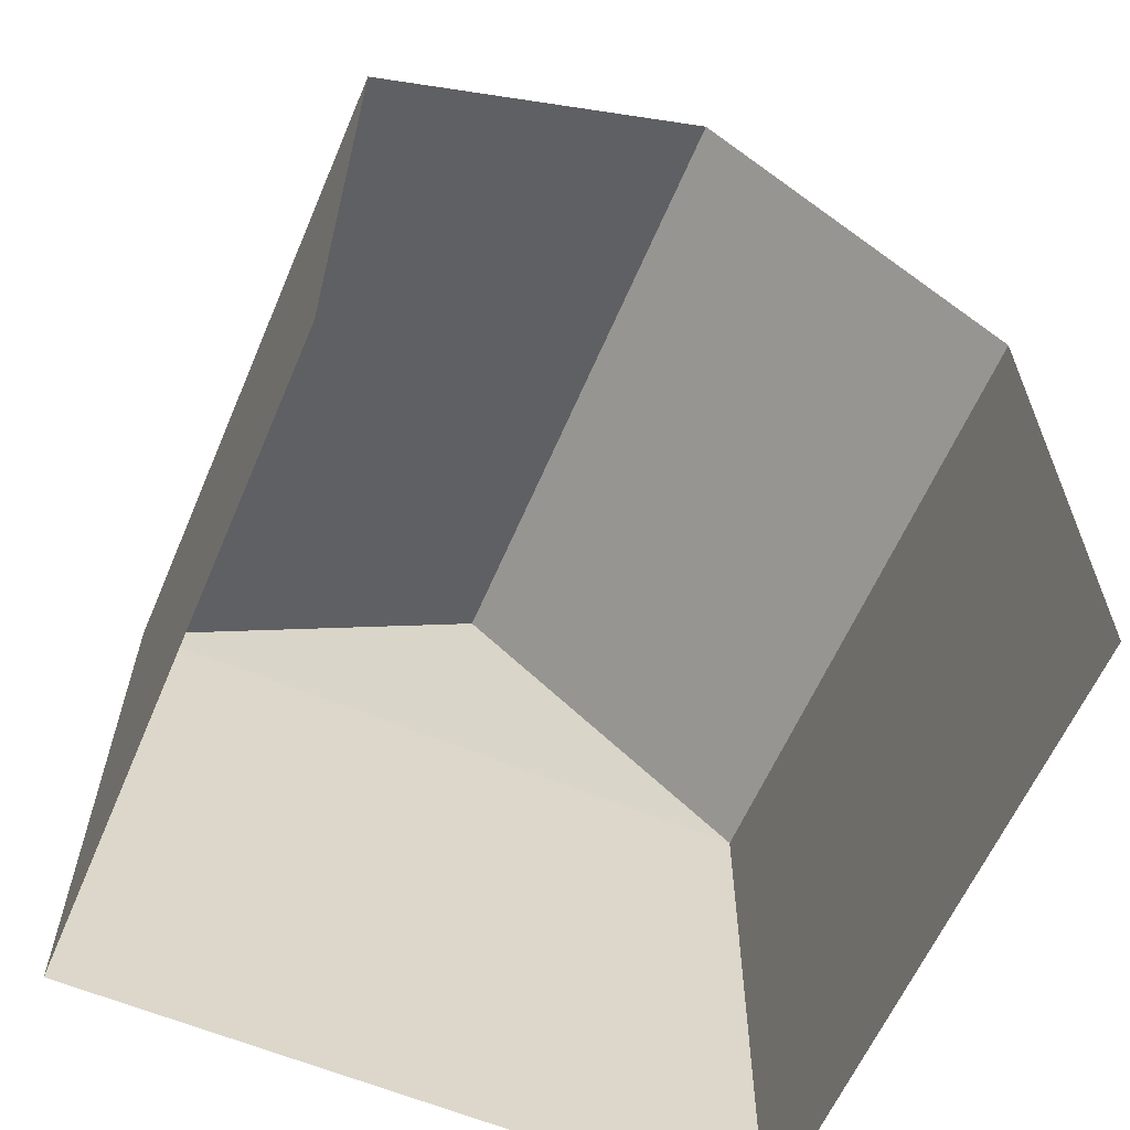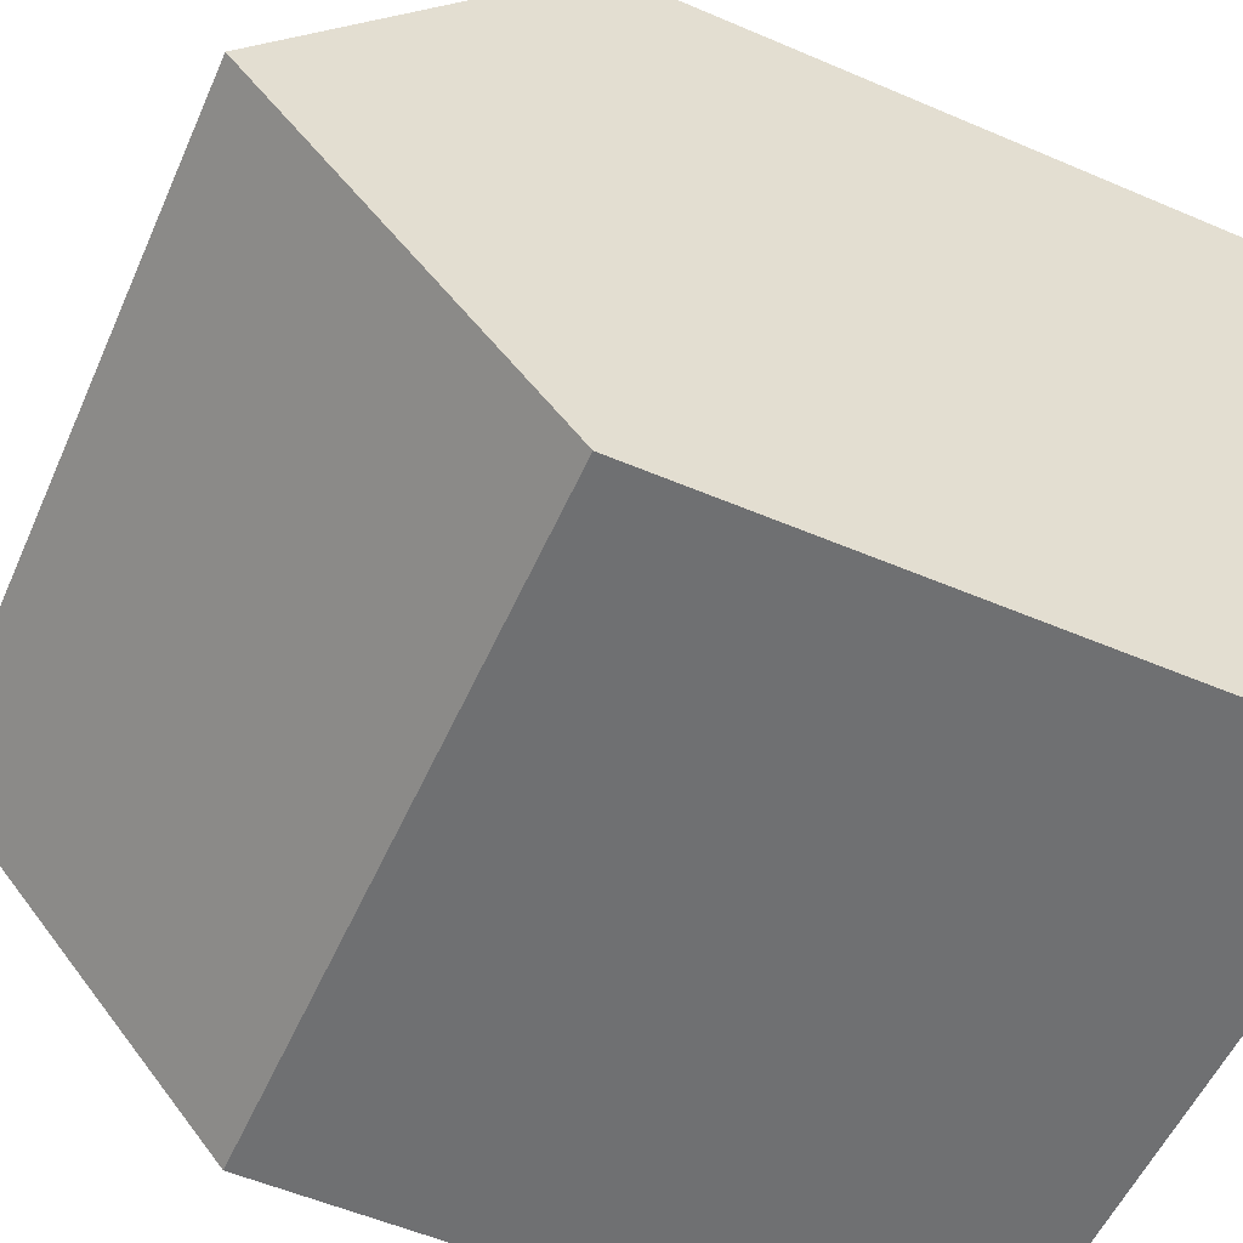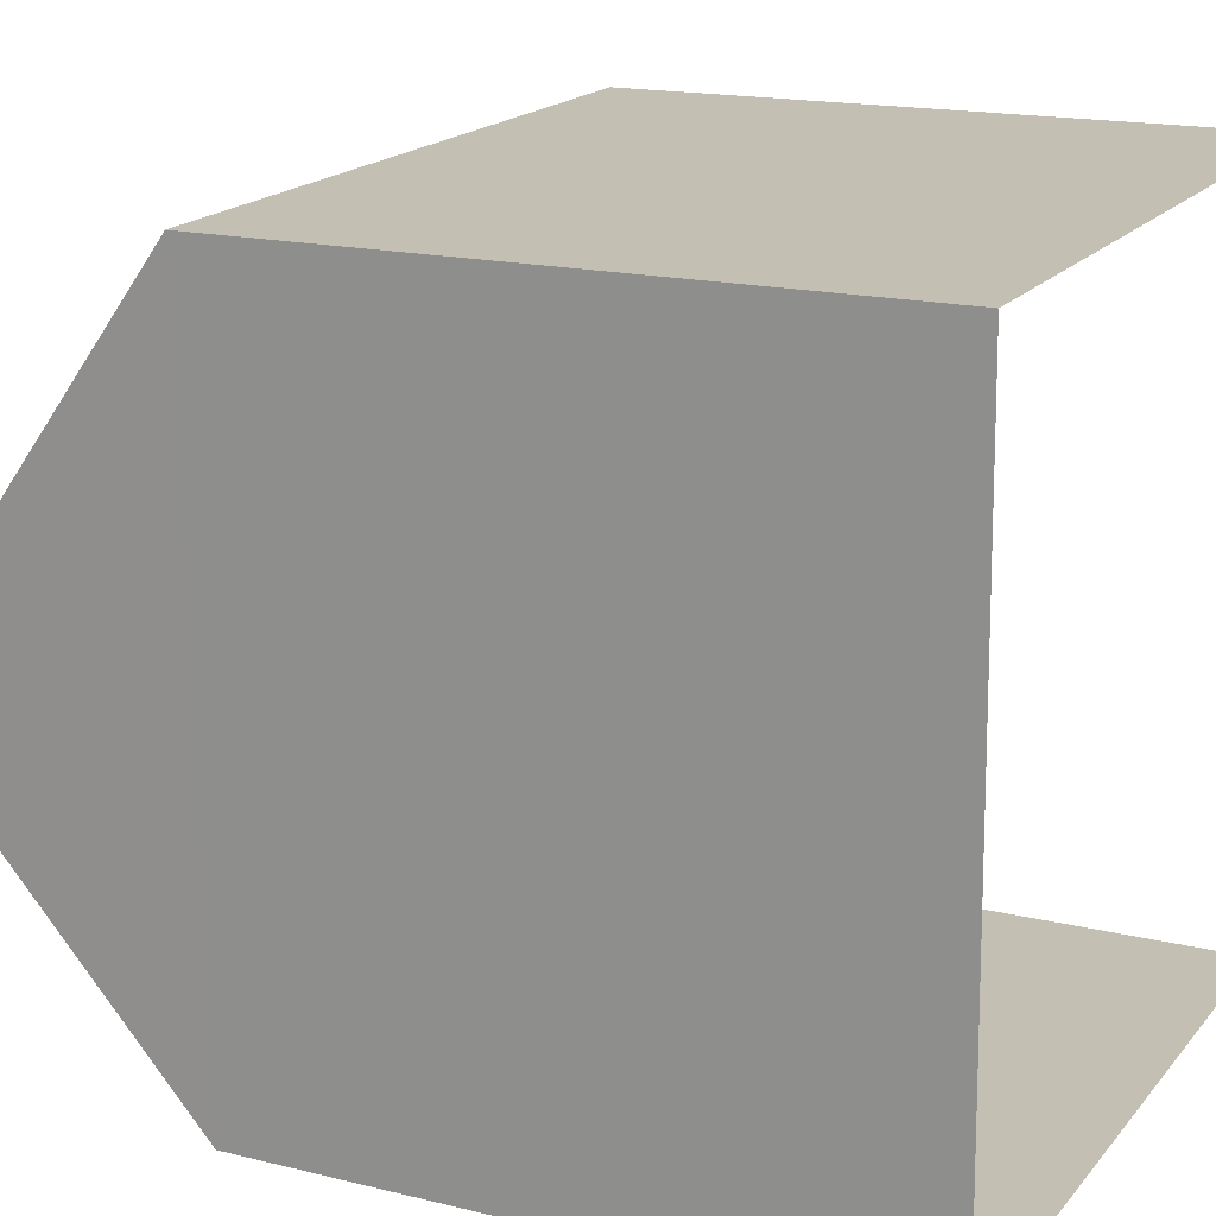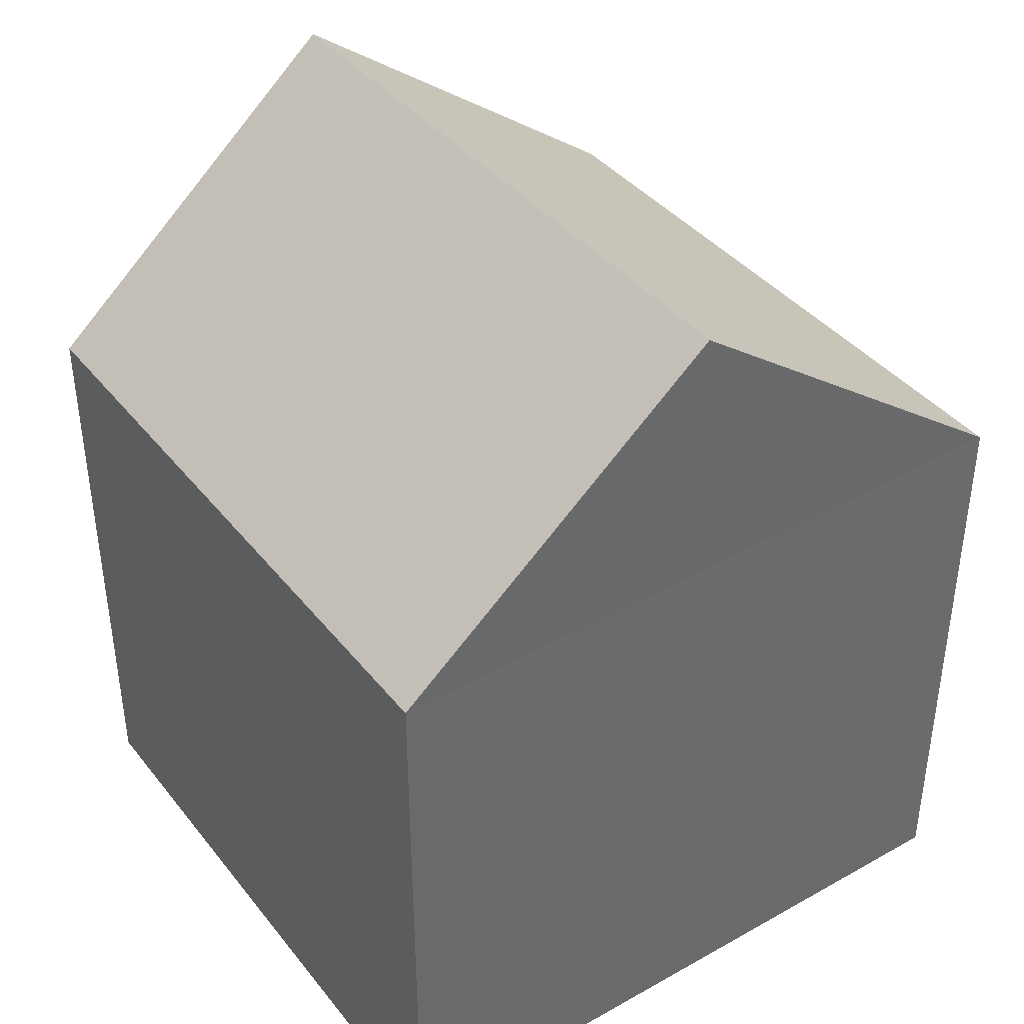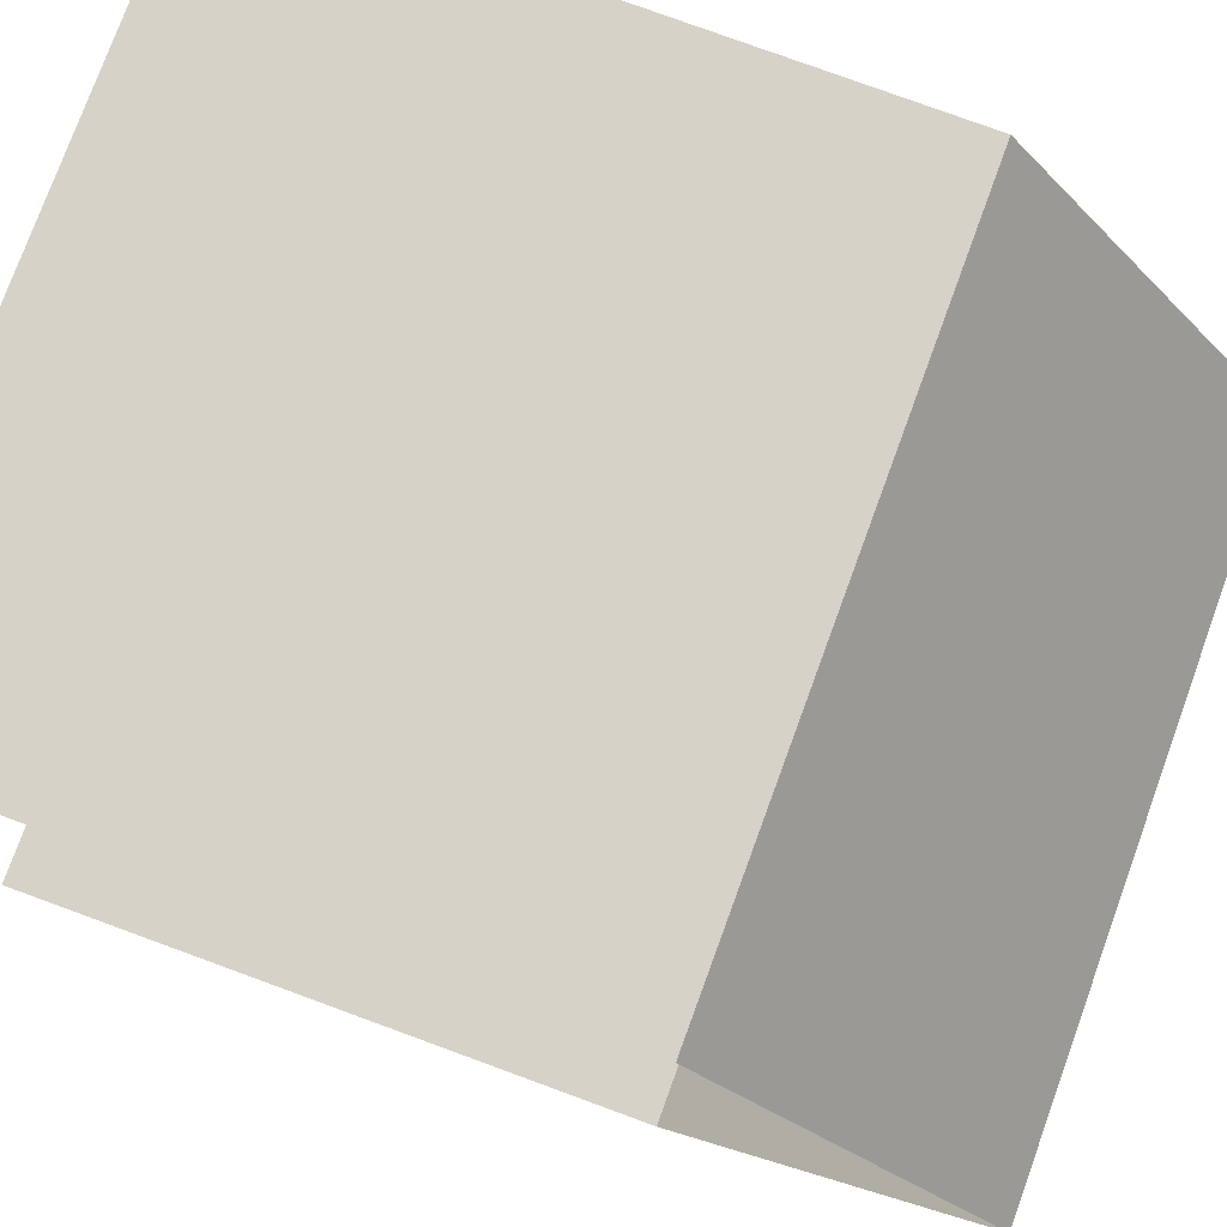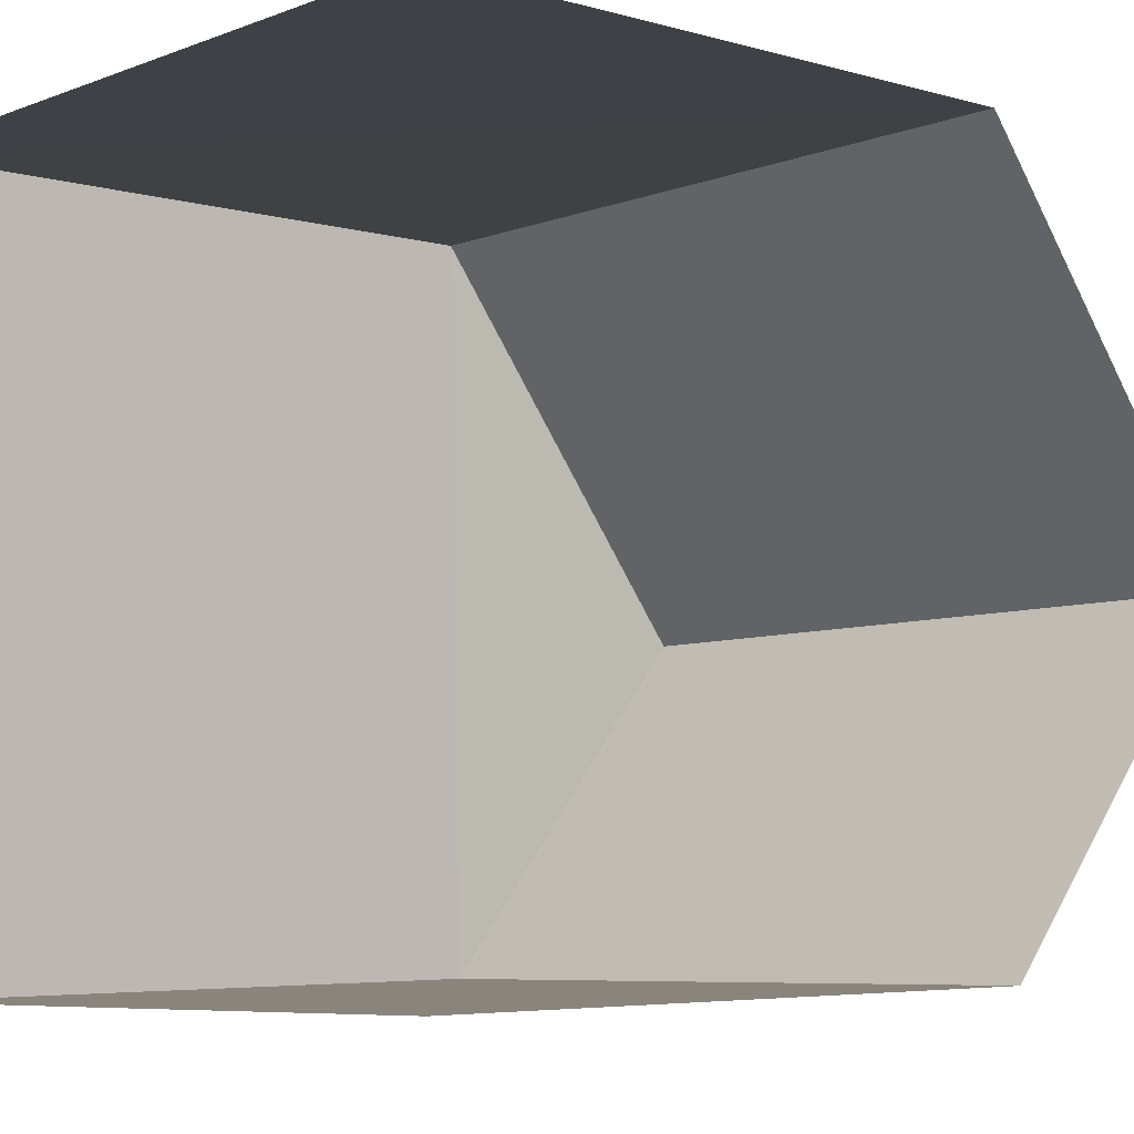
<metadata>
{"format":"obj","ext":"obj","renderer":"f3d","projection":"perspective","resolution":1024,"background":"white","views":[{"elev":-61.7,"azim":-114.7,"up":"+Z"},{"elev":-56.3,"azim":66.4,"up":"+Y"},{"elev":16.6,"azim":116.7,"up":"+Y"},{"elev":40.0,"azim":53.8,"up":"+Z"},{"elev":79.2,"azim":-70.0,"up":"+Y"},{"elev":-5.0,"azim":-132.5,"up":"+Y"}]}
</metadata>
<code>
v -3.733e+05 -1.05e+05 23.21
v -3.733e+05 -1.05e+05 23.21
v -3.733e+05 -1.05e+05 23.21
v -3.733e+05 -1.05e+05 23.21
v -3.733e+05 -1.05e+05 29.02
v -3.733e+05 -1.05e+05 27.2
v -3.733e+05 -1.05e+05 29.02
v -3.733e+05 -1.05e+05 27.2
v -3.733e+05 -1.05e+05 27.2
v -3.733e+05 -1.05e+05 27.2
f 1 2 3
f 1 4 2
f 10 4 8
f 10 8 5
f 4 1 8
f 5 6 7
f 5 8 6
f 9 10 5
f 7 9 5
f 3 2 6
f 6 9 7
f 6 2 9
f 10 2 4
f 10 9 2
f 8 1 3
f 6 8 3

</code>
